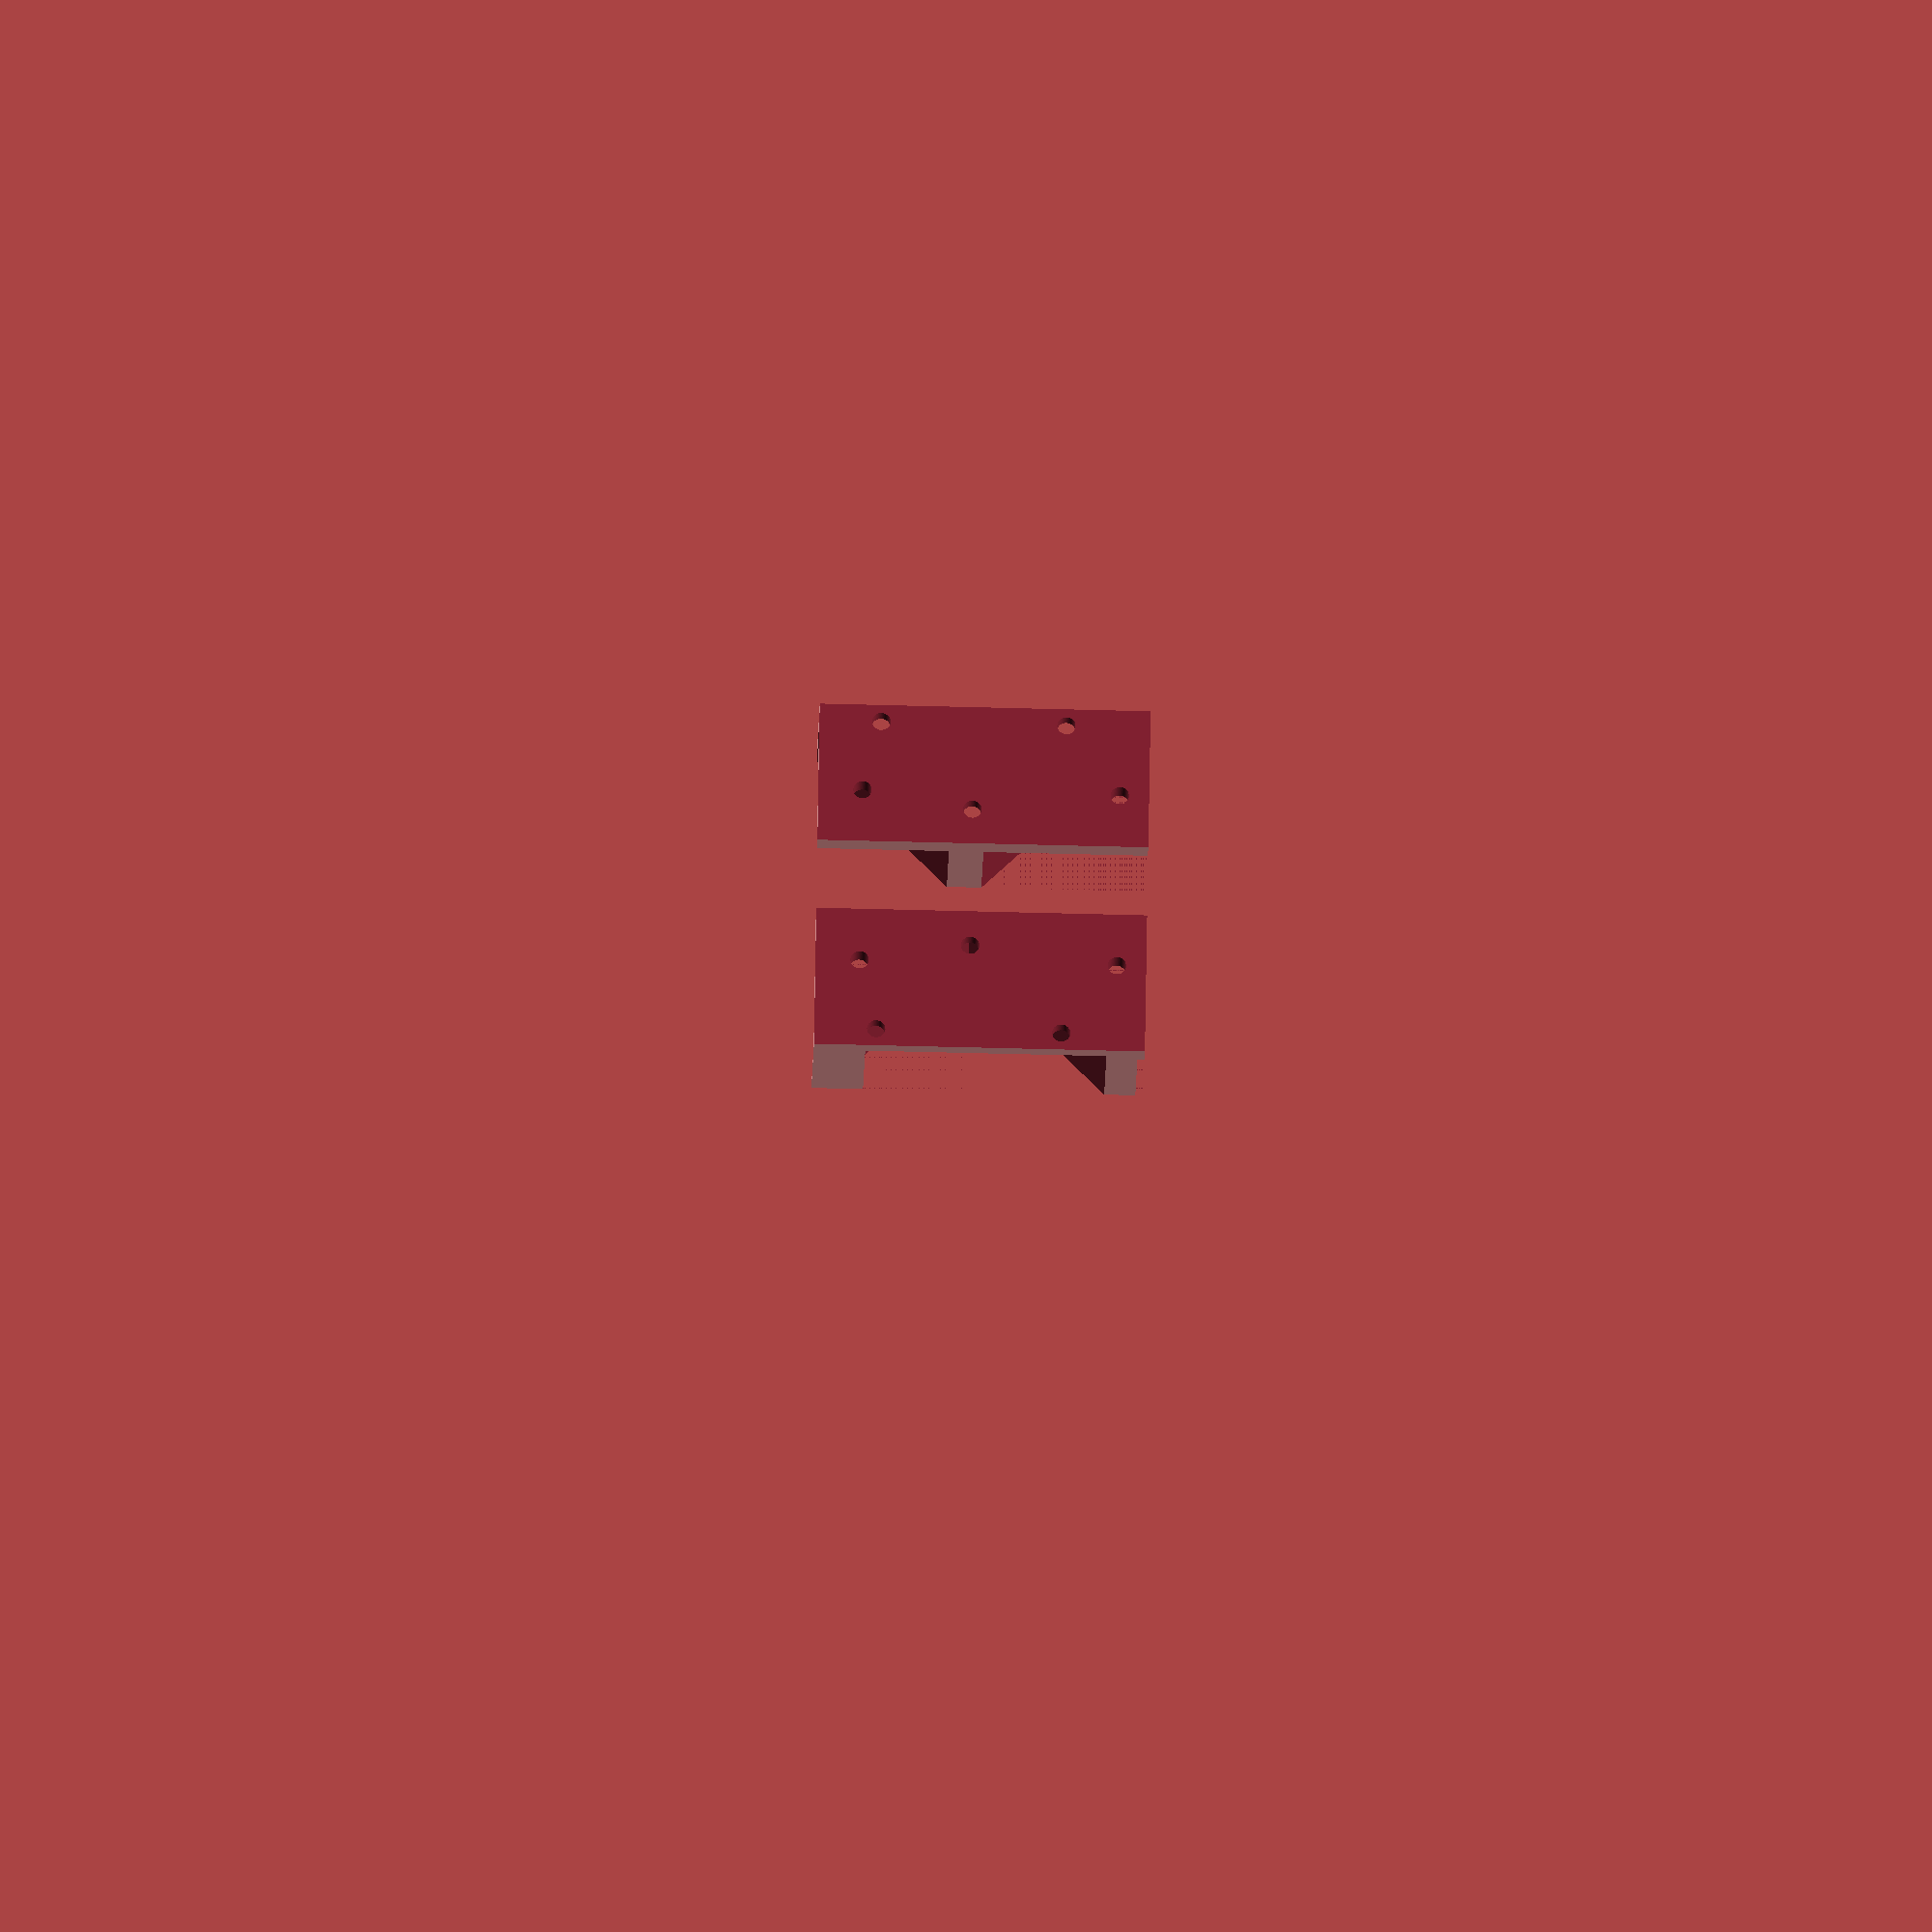
<openscad>
// Motor Mounts for wheels -- notice 90 degree offset


// All dimensions in mm.
$fn=100;

HoleSpace = 17.8;
HoleDia = 2.5;
MCaseWidth = 23.2;
HoleCornerOffset = (MCaseWidth - HoleSpace) * 0.5; 
MCaseDepth = 13.8;
MountWidth = 48;
MountHeight = 45;
MountDepth = 20;
MCaseLength = 48;
SlotWidth = MountWidth - 2.0 * MCaseDepth - 4.0; 

MotorBoxWidth = MCaseWidth + 2.5;
MotorBoxHeight = MountHeight;
MotorBoxDepth = MCaseDepth + 7.5;

module motor_case()
{
  union() {
    cube([MCaseDepth, MCaseWidth, MCaseLength],false); 
    translate([0, - (MCaseWidth + 3), 0])
      cube([MCaseDepth - 1, MCaseWidth, MCaseLength], false);
    translate([0, 0, -(MCaseLength + 2)])
      cube([MCaseDepth - 1, 2 * MCaseWidth, MCaseLength], false);
  }
}

module motor_cases()
{
  union() {
    rotate([45,0,0]) translate([-0.01, -HoleCornerOffset, -HoleCornerOffset])
      motor_case();
    rotate([45,0,180]) translate([-(0.01 + MountWidth), 
    		      		 -(HoleCornerOffset), -HoleCornerOffset])
      motor_case();
    translate([0.5 * (MountWidth - SlotWidth), -MountHeight * 0.5 - 4.5, -6])
      cube([SlotWidth, MountHeight + 6, MountDepth + 8]);
      
  }
}

// First make the mount box
module mount_case()
{
  translate([0,-0.5*MountWidth, -5])
  cube([MountWidth, MountHeight, MountDepth], false);
}

// make a half-mount box
module half_mount()
{
  translate([0, -MotorBoxWidth, -5])
  cube([MotorBoxWidth, MotorBoxHeight, MotorBoxDepth], false);
}

module motor_mount_hole() {
  cylinder(d=HoleDia, h=120);
}

module motor_mount_holes() {
  translate([100,0,0]) rotate([45,0,0]) rotate([0, -90, 0]) {
    union() {
      motor_mount_hole();
      translate([HoleSpace, 0, 0]) motor_mount_hole();
      translate([0, HoleSpace, 0]) motor_mount_hole();
    }
  }
    translate([-30, -20, 2.5]) rotate([90, 0, 90]) motor_mount_hole();
    translate([-30, 15, 2.5]) rotate([90, 0, 90]) motor_mount_hole();    
}


module motor_mount_pair() {
  difference() {
    mount_case();
      // half_mount();
    union() {
      motor_cases();
      motor_mount_holes();
    }
  }
}

module left() {
  intersection() {
    motor_mount_pair();
    translate([20, -100, -60]) cube([100, 200, 100], false);
  }
}

module right() {
  intersection() {
    motor_mount_pair();
    rotate([0, 0, 180]) translate([-20, -100, -60]) cube([100, 200, 100], false);
  }
}

translate([0, 0, 15.8]) rotate([0, 90, 0]) right();
translate([-20, 0, -(14.2 + 18)]) rotate([0, -90, 0]) left();
</openscad>
<views>
elev=22.3 azim=89.1 roll=178.7 proj=o view=solid
</views>
